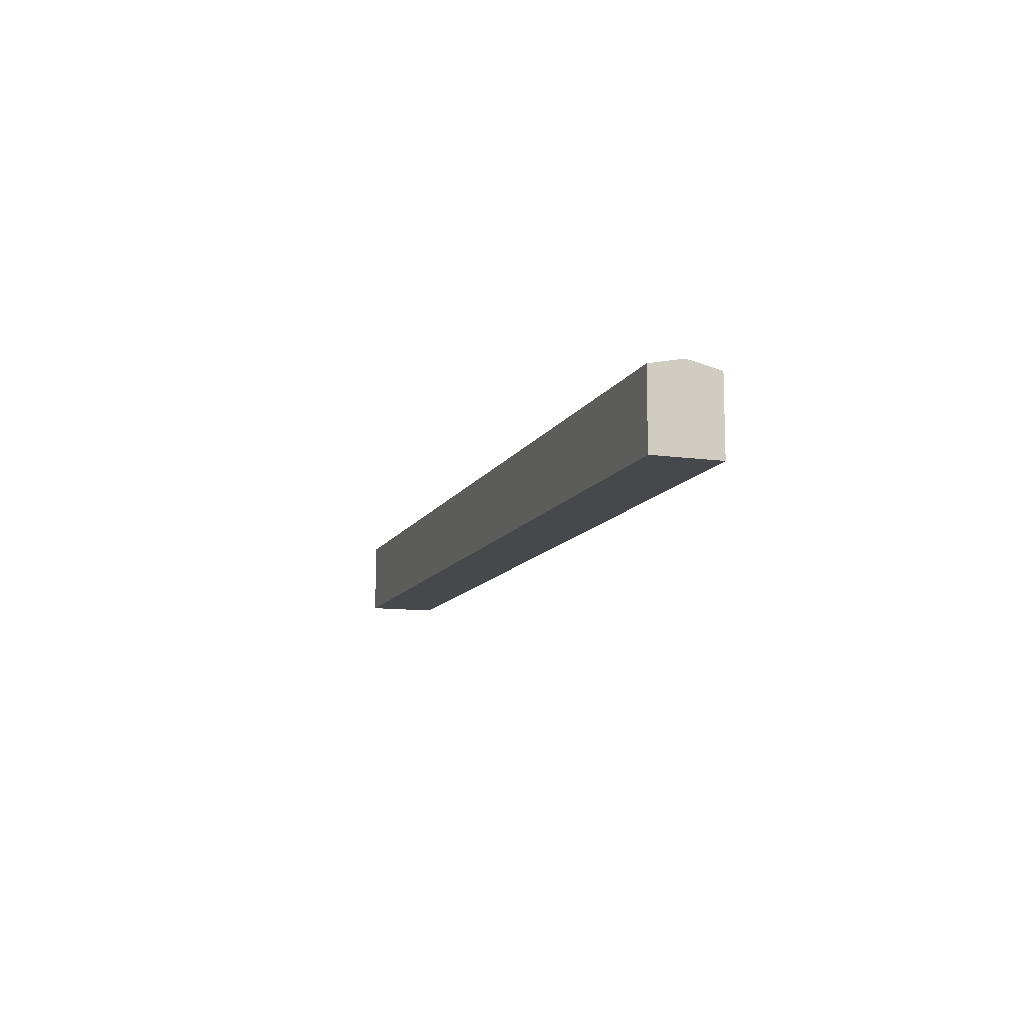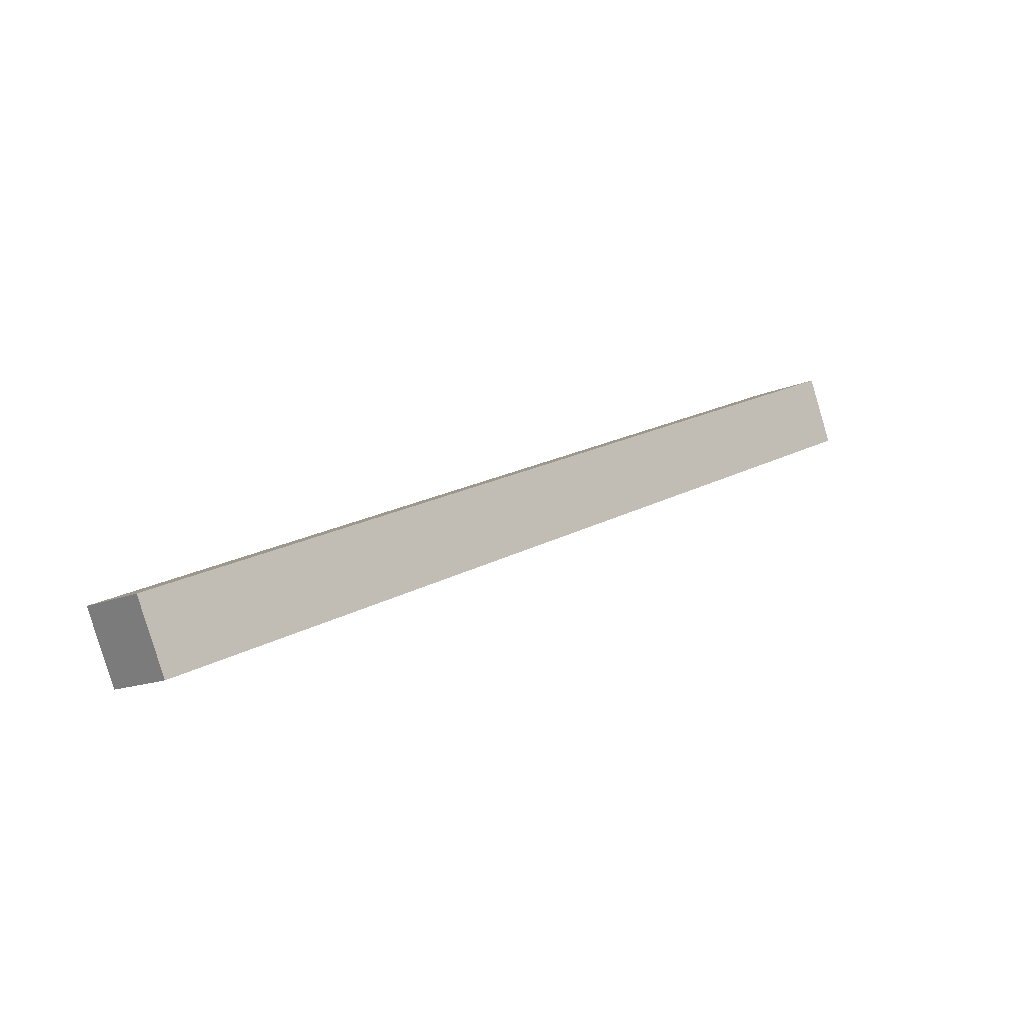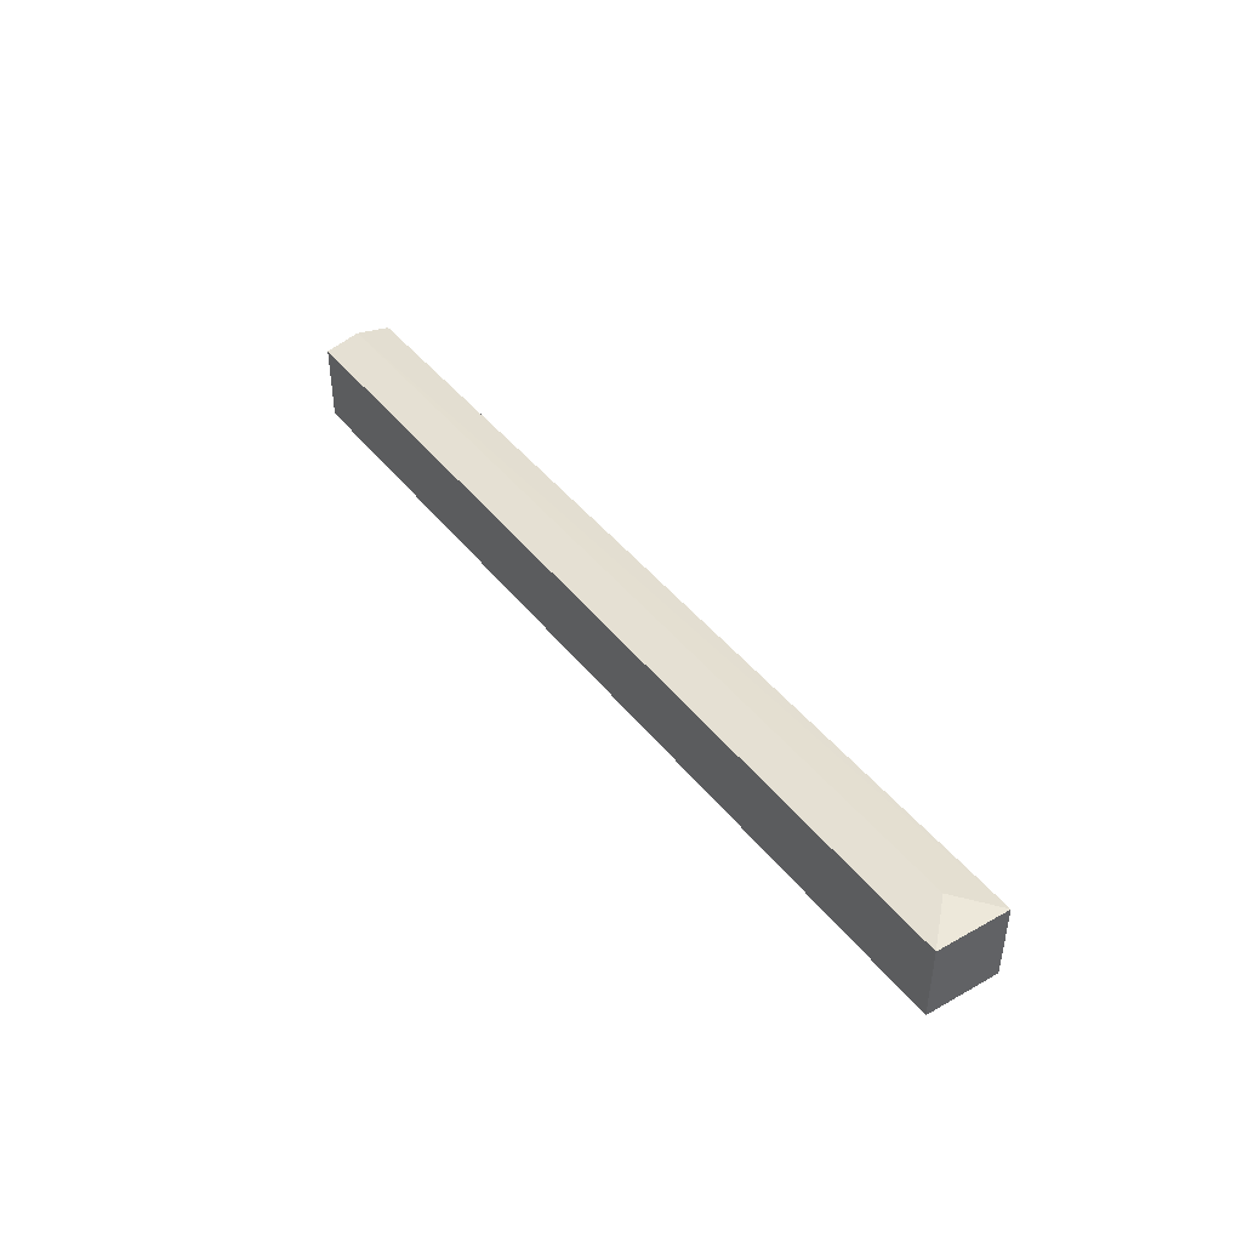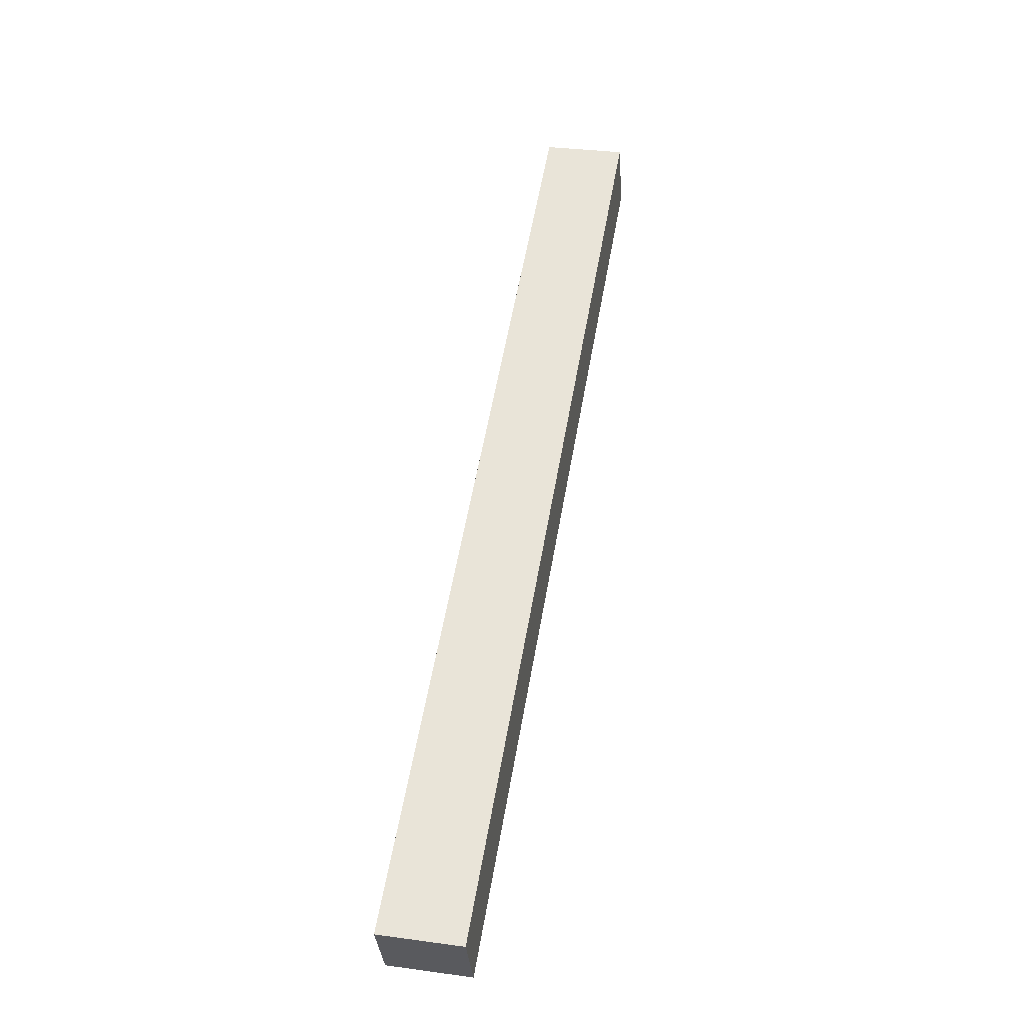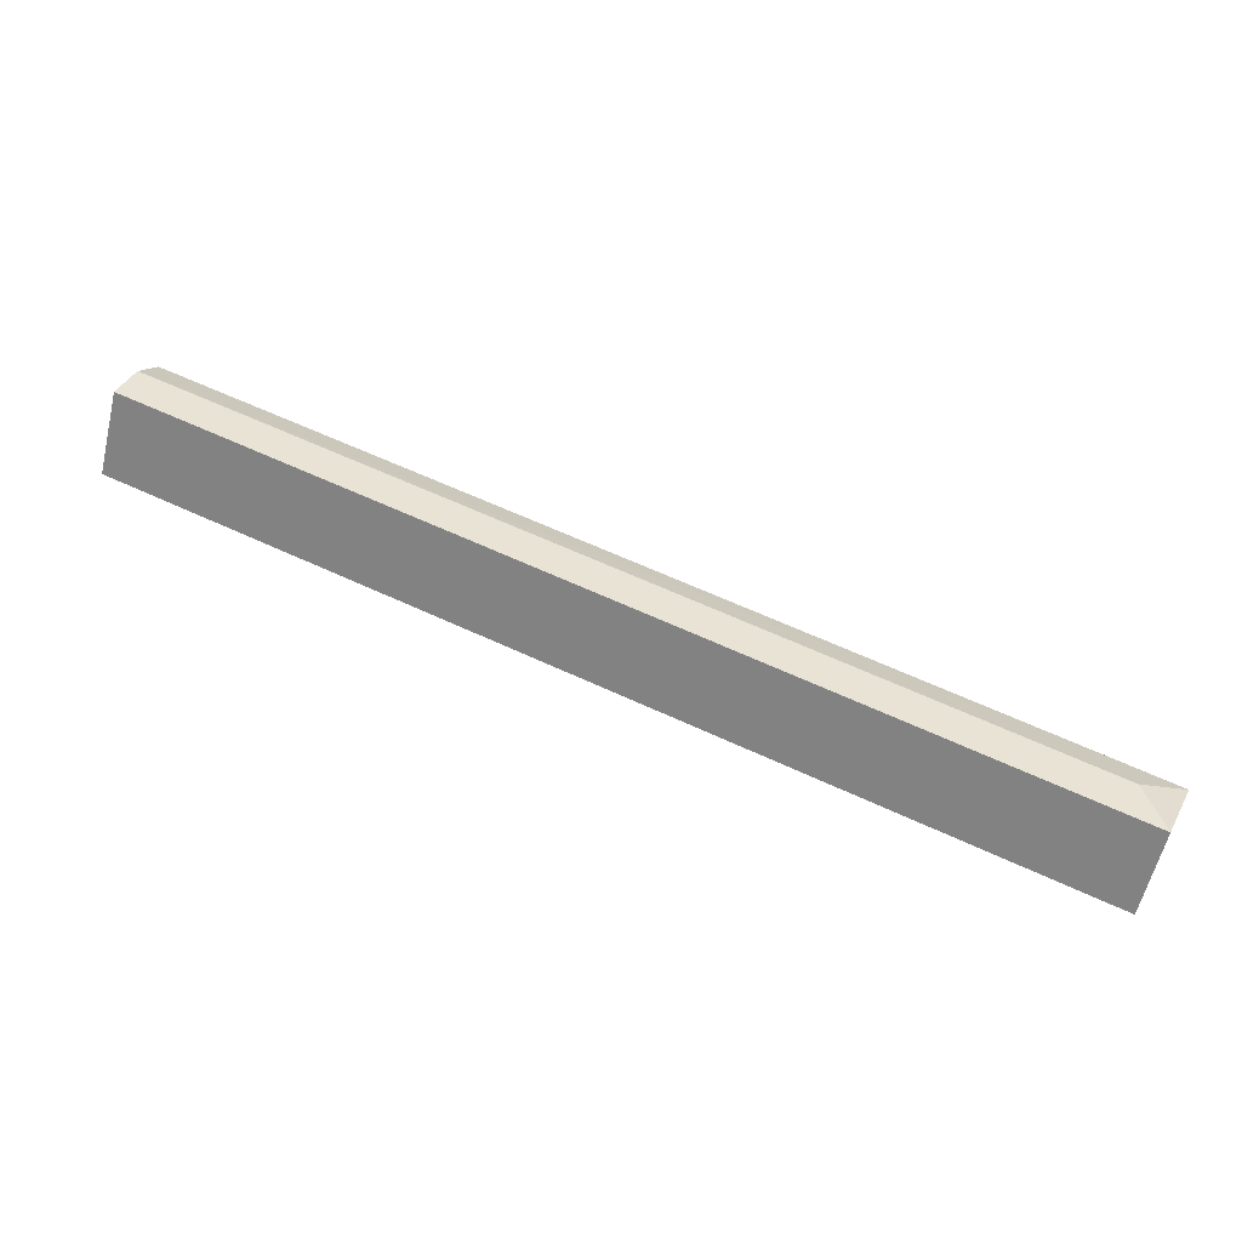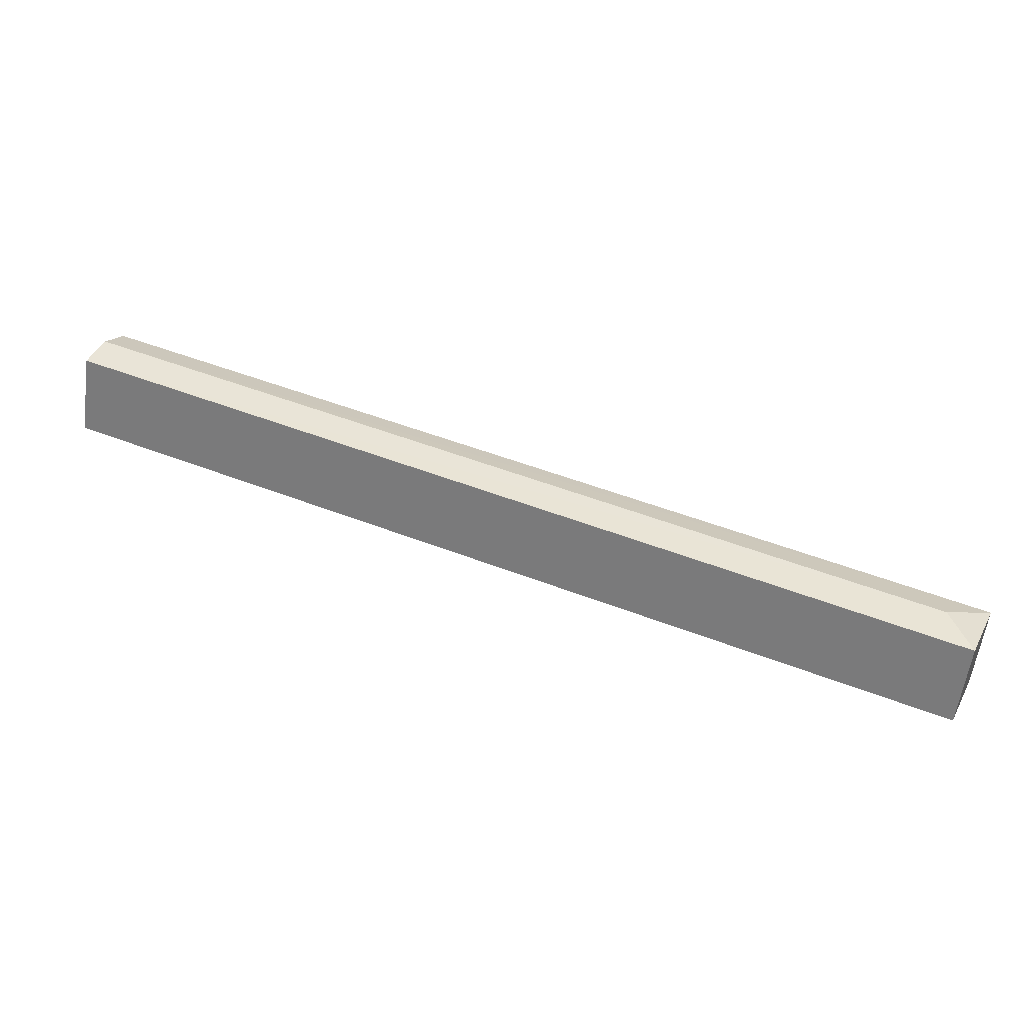
<metadata>
{"format":"obj","ext":"obj","renderer":"f3d","projection":"perspective","resolution":1024,"background":"white","views":[{"elev":-11.4,"azim":49.6,"up":"+Y"},{"elev":-12.6,"azim":-42.0,"up":"+Z"},{"elev":43.0,"azim":-147.1,"up":"+Y"},{"elev":33.4,"azim":-79.5,"up":"+Z"},{"elev":-60.1,"azim":166.4,"up":"+Z"},{"elev":-59.2,"azim":172.2,"up":"+Z"}]}
</metadata>
<code>
v  7.622e-05 3.572 -0.0001133
v  1.342 1.877e-16 -3.065
v  0 0 0
v  1.343 3.572 -3.065
v  40.4 -7.878e-16 12.87
v  40.4 3.572 12.87
v  39.21 -9.71e-16 15.86
v  39.21 3.572 15.86
v  39.81 3.917 14.36
v  2.191 3.917 -0.9154
g defaultobject
f 1 2 3
f 2 1 4
f 4 5 2
f 5 4 6
f 6 7 5
f 7 6 8
f 8 6 9
f 7 1 3
f 1 7 8
f 2 7 3
f 7 2 5
f 10 4 1
f 6 10 9
f 10 6 4
f 9 1 8
f 1 9 10

</code>
